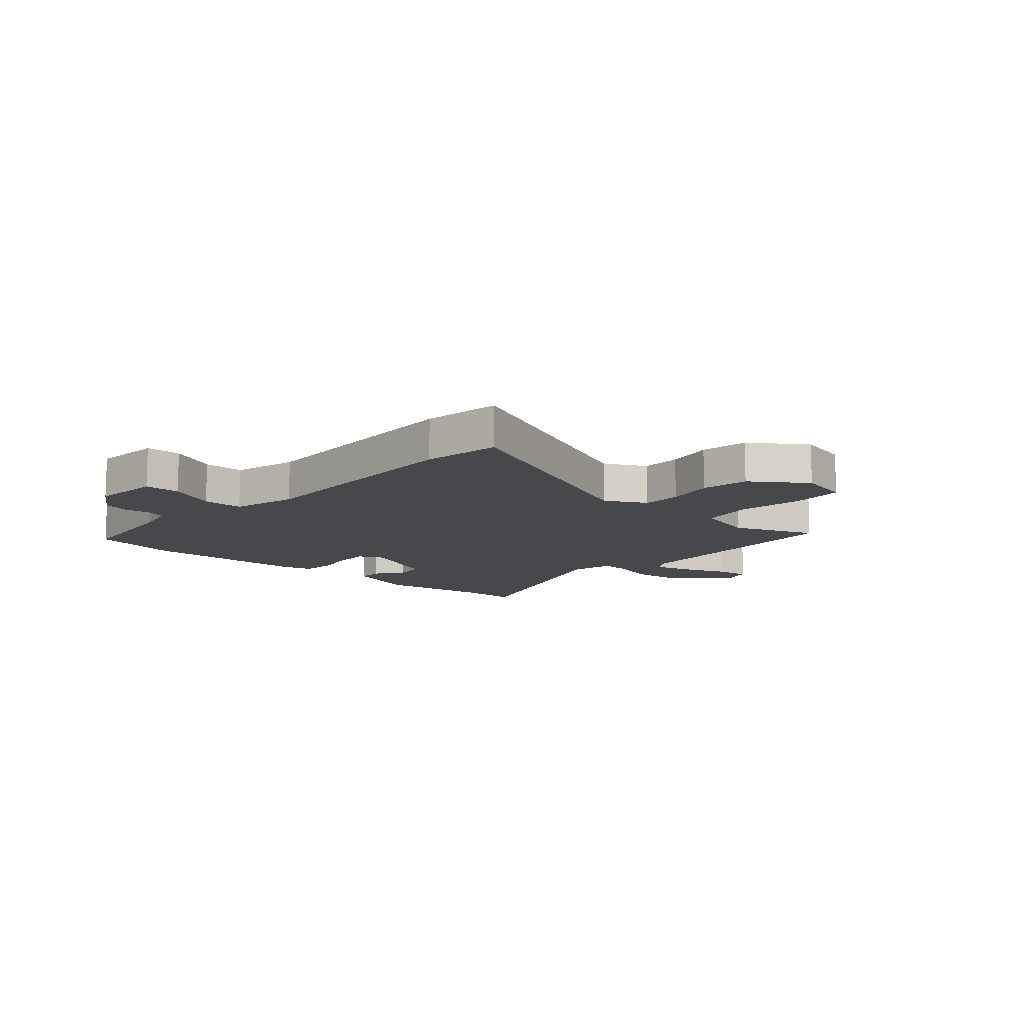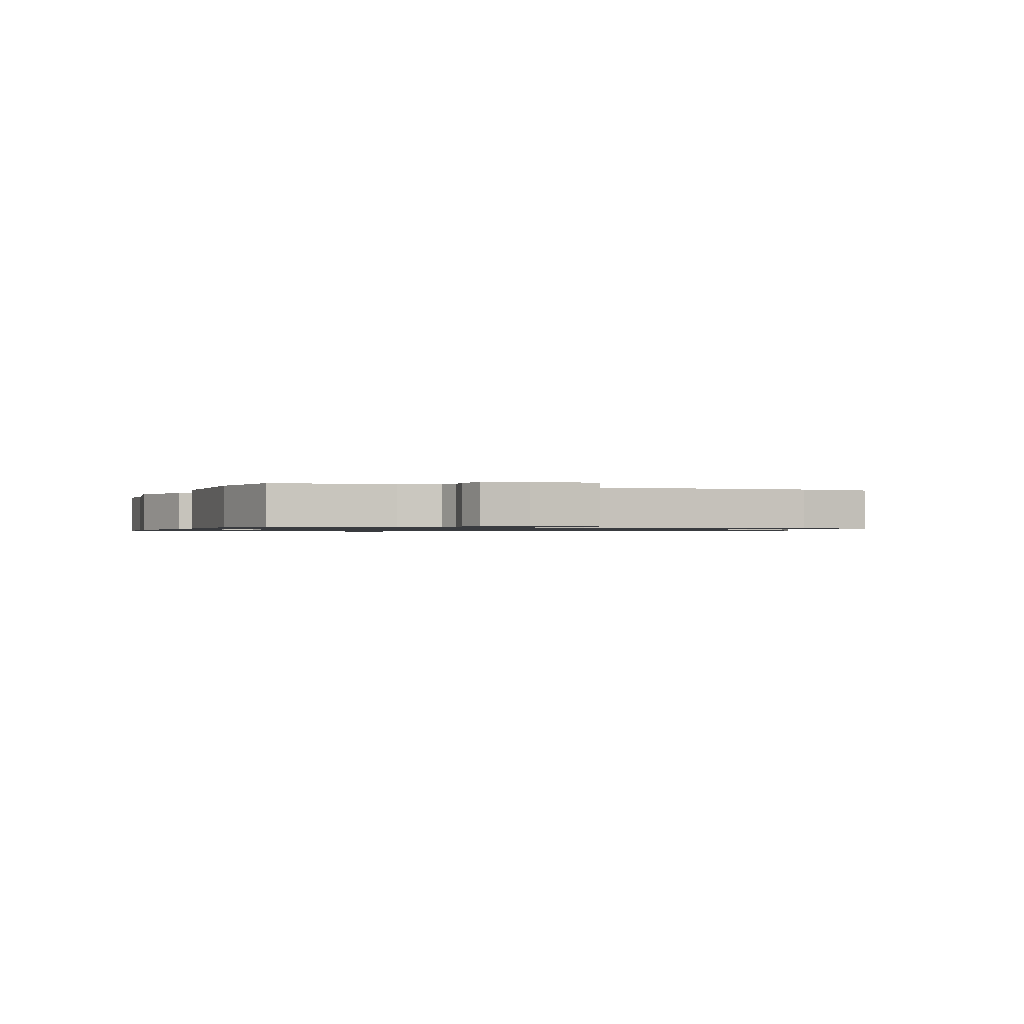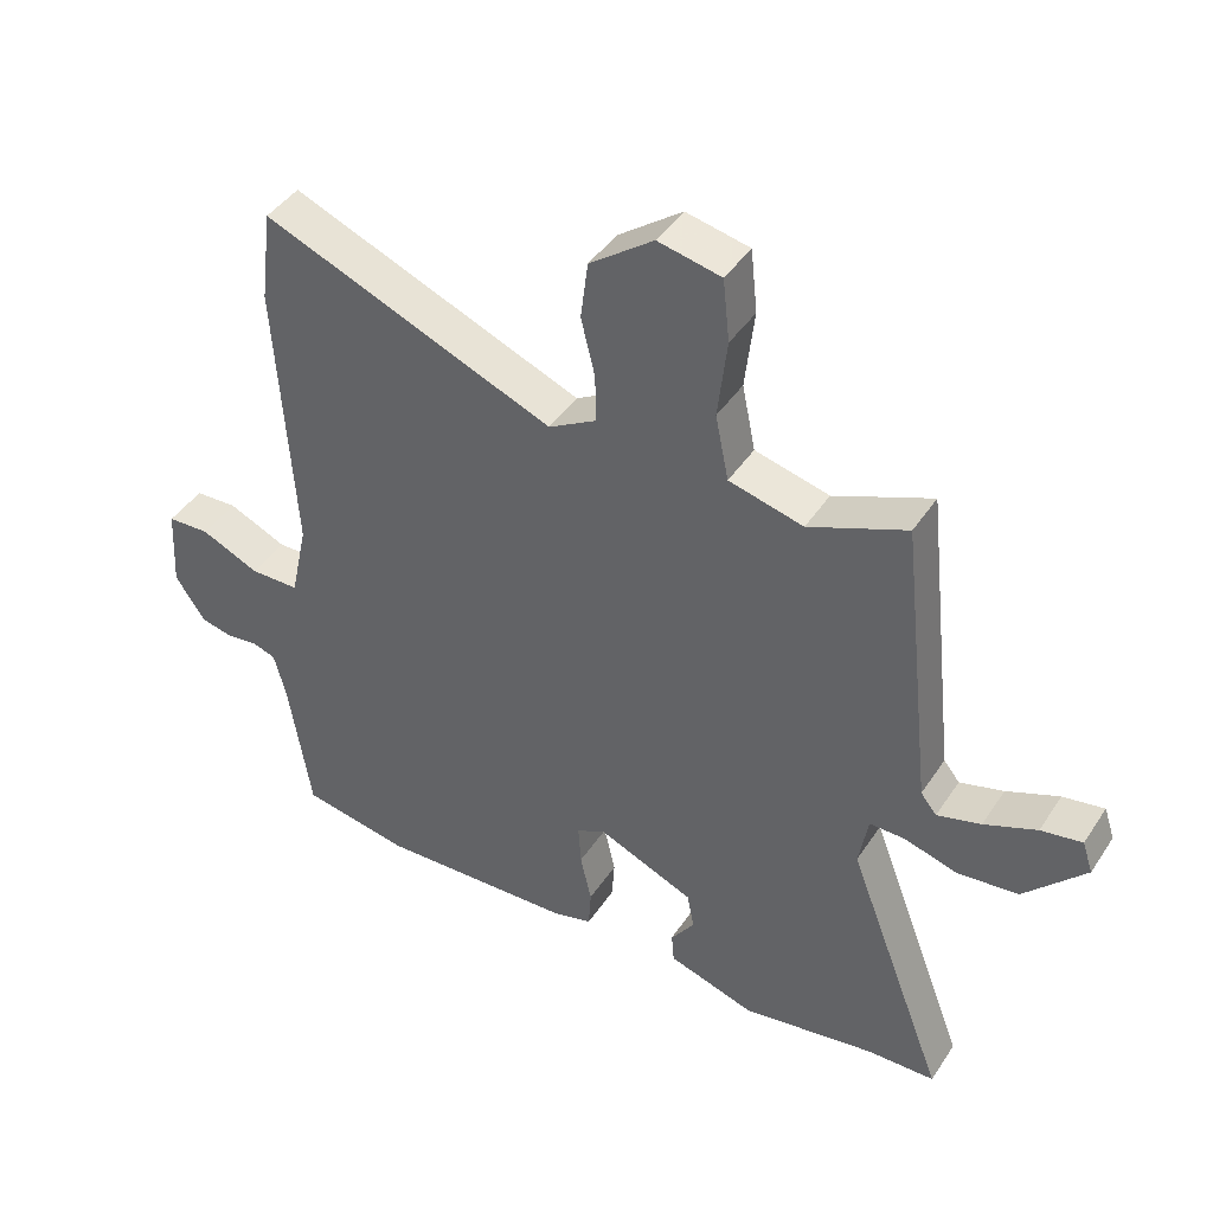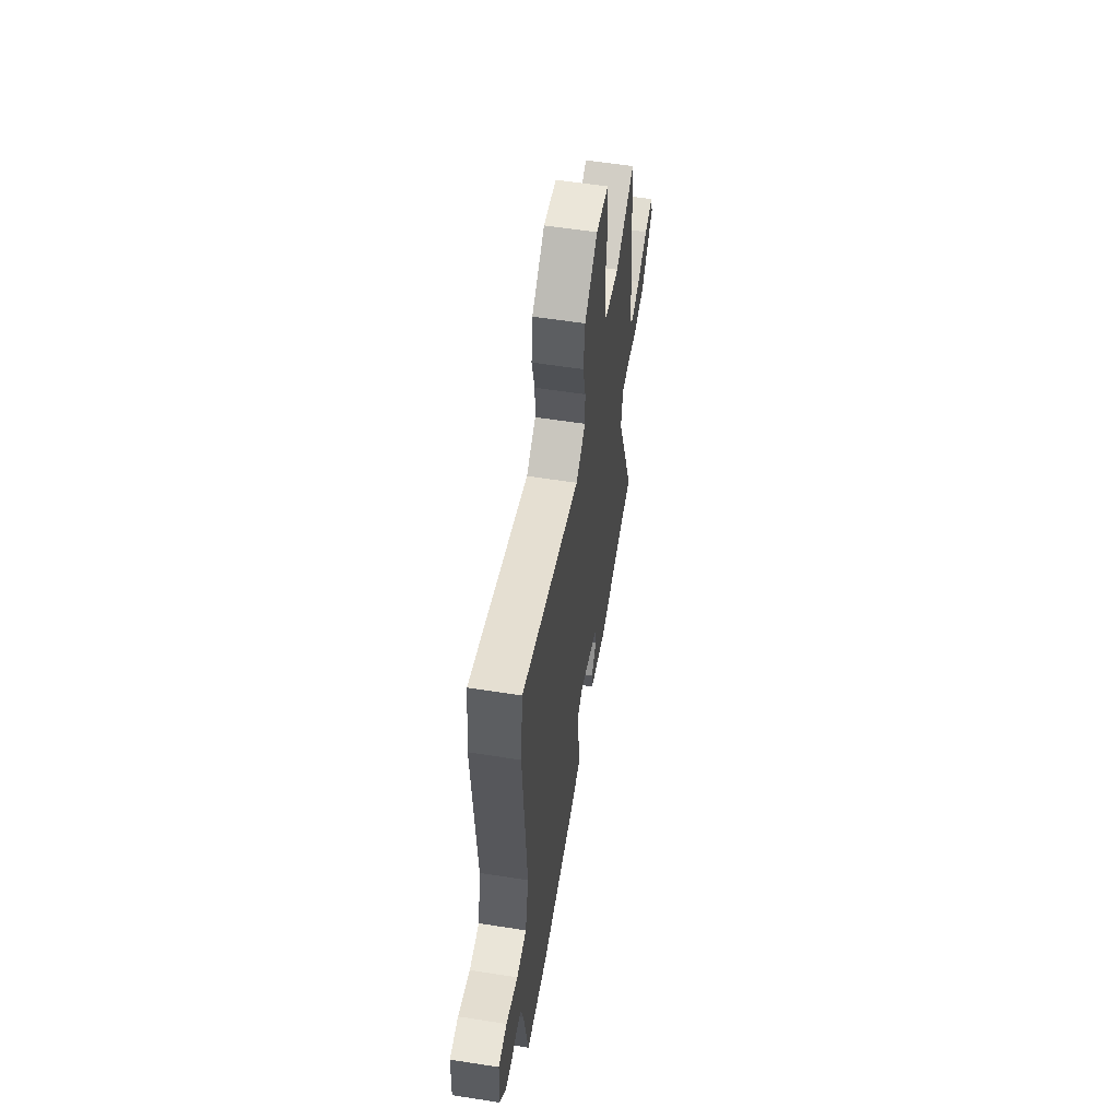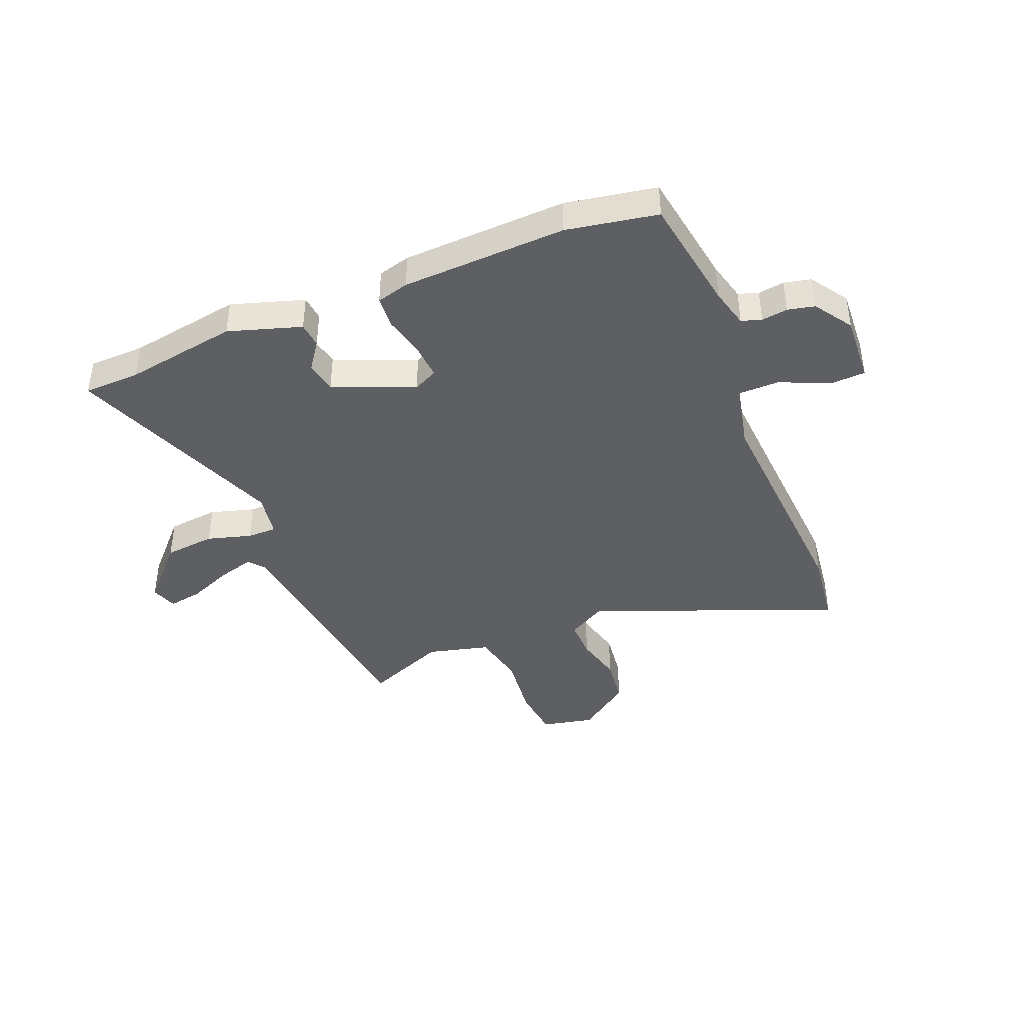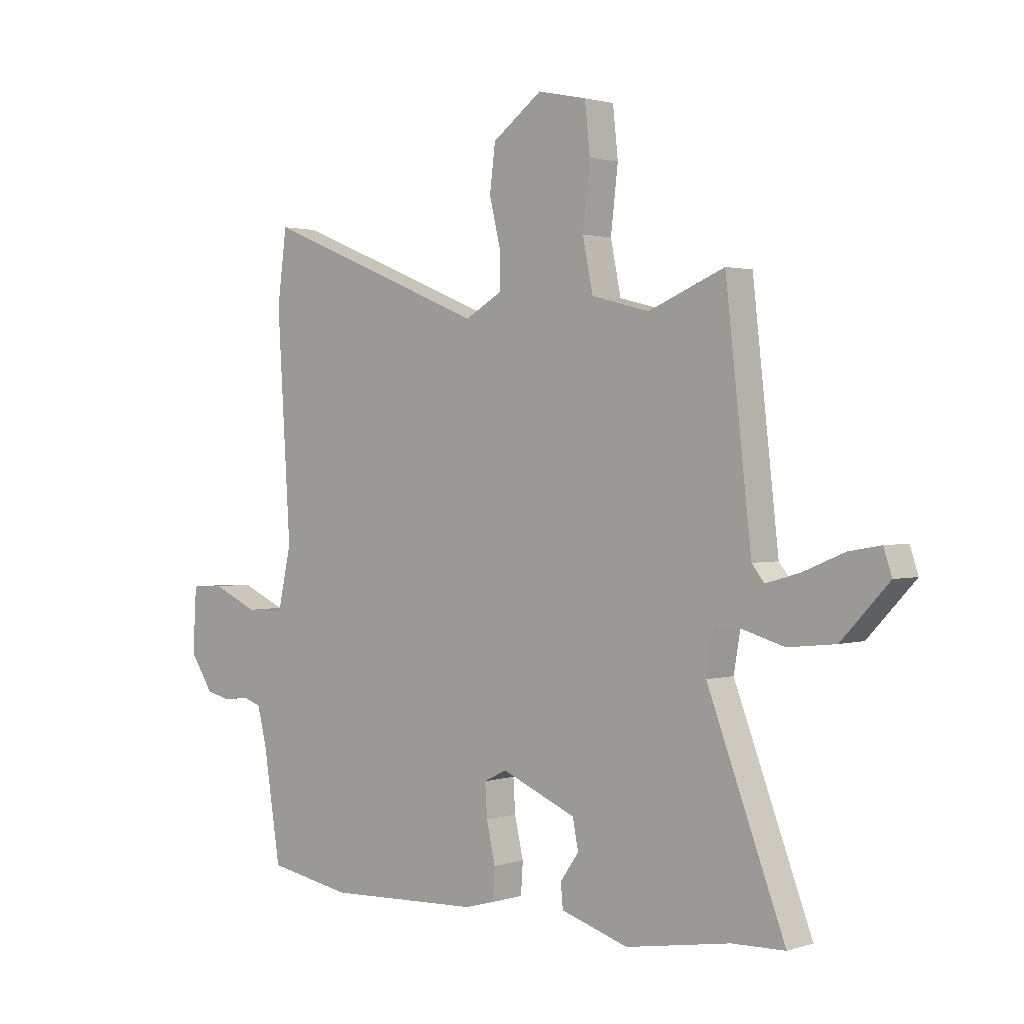
<metadata>
{"format":"obj","ext":"obj","renderer":"f3d","projection":"perspective","resolution":1024,"background":"white","views":[{"elev":-11.4,"azim":-43.2,"up":"+Y"},{"elev":-0.9,"azim":-112.0,"up":"+Y"},{"elev":43.1,"azim":31.0,"up":"+Z"},{"elev":58.3,"azim":-80.8,"up":"+Z"},{"elev":-41.2,"azim":-157.9,"up":"+Y"},{"elev":1.6,"azim":41.6,"up":"+Z"}]}
</metadata>
<code>
v -0.342 0.07 -0.528
v -0.505 0.07 -0.499
v -0.538 0.07 -0.287
v -0.556 0.07 -0.216
v -0.592 0.07 -0.204
v -0.639 0.07 -0.211
v -0.688 0.07 -0.2
v -0.733 0.07 -0.132
v -0.726 0.07 -0.008
v -0.662 0.07 -0.005
v -0.574 0.07 -0.044
v -0.5 0.07 -0.043
v -0.474 0.07 0.076
v -0.5 0.07 0.499
v -0.482 0.07 0.639
v -0.043 0.07 0.462
v 0.029 0.07 0.503
v 0.028 0.07 0.575
v 0.007 0.07 0.662
v 0.018 0.07 0.749
v 0.114 0.07 0.82
v 0.209 0.07 0.8
v 0.219 0.07 0.706
v 0.205 0.07 0.586
v 0.225 0.07 0.488
v 0.337 0.07 0.46
v 0.484 0.07 0.521
v 0.534 0.07 0.077
v 0.558 0.07 0.047
v 0.624 0.07 0.066
v 0.703 0.07 0.099
v 0.765 0.07 0.11
v 0.781 0.07 0.062
v 0.689 0.07 -0.036
v 0.597 0.07 -0.046
v 0.517 0.07 -0.023
v 0.464 0.07 -0.023
v 0.45 0.07 -0.103
v 0.6 0.07 -0.497
v 0.498 0.07 -0.5
v 0.295 0.07 -0.534
v 0.164 0.07 -0.493
v 0.16 0.07 -0.447
v 0.196 0.07 -0.396
v 0.185 0.07 -0.34
v 0.04 0.07 -0.279
v -0.004 0.07 -0.301
v 0 0.07 -0.364
v 0.017 0.07 -0.439
v 0.013 0.07 -0.499
v -0.045 0.07 -0.515
v -0.342 0 -0.528
v -0.505 0 -0.499
v -0.538 0 -0.287
v -0.556 0 -0.216
v -0.592 0 -0.204
v -0.639 0 -0.211
v -0.688 0 -0.2
v -0.733 0 -0.132
v -0.726 0 -0.008
v -0.662 0 -0.005
v -0.574 0 -0.044
v -0.5 0 -0.043
v -0.474 0 0.076
v -0.5 0 0.499
v -0.482 0 0.639
v -0.043 0 0.462
v 0.029 0 0.503
v 0.028 0 0.575
v 0.007 0 0.662
v 0.018 0 0.749
v 0.114 0 0.82
v 0.209 0 0.8
v 0.219 0 0.706
v 0.205 0 0.586
v 0.225 0 0.488
v 0.337 0 0.46
v 0.484 0 0.521
v 0.534 0 0.077
v 0.558 0 0.047
v 0.624 0 0.066
v 0.703 0 0.099
v 0.765 0 0.11
v 0.781 0 0.062
v 0.689 0 -0.036
v 0.597 0 -0.046
v 0.517 0 -0.023
v 0.464 0 -0.023
v 0.45 0 -0.103
v 0.6 0 -0.497
v 0.498 0 -0.5
v 0.295 0 -0.534
v 0.164 0 -0.493
v 0.16 0 -0.447
v 0.196 0 -0.396
v 0.185 0 -0.34
v 0.04 0 -0.279
v -0.004 0 -0.301
v 0 0 -0.364
v 0.017 0 -0.439
v 0.013 0 -0.499
v -0.045 0 -0.515
f 48 49 50 51
f 47 48 51 1
f 41 42 43 44
f 40 41 44 45
f 38 39 40 45
f 37 38 45 46
f 33 34 35 36
f 33 36 37
f 30 31 32 33
f 29 30 33 37
f 28 29 37 46
f 26 27 28 46
f 21 22 23 24
f 21 24 25
f 18 19 20 21
f 17 18 21 25
f 16 17 25 26
f 13 14 15 16
f 12 13 16 26
f 8 9 10 11
f 8 11 12
f 5 6 7 8
f 4 5 8 12
f 3 4 12 26
f 47 1 2 3
f 3 26 46 47
f 102 101 100 99
f 52 102 99 98
f 95 94 93 92
f 96 95 92 91
f 96 91 90 89
f 97 96 89 88
f 87 86 85 84
f 88 87 84
f 84 83 82 81
f 88 84 81 80
f 97 88 80 79
f 97 79 78 77
f 75 74 73 72
f 76 75 72
f 72 71 70 69
f 76 72 69 68
f 77 76 68 67
f 67 66 65 64
f 77 67 64 63
f 62 61 60 59
f 63 62 59
f 59 58 57 56
f 63 59 56 55
f 77 63 55 54
f 54 53 52 98
f 98 97 77 54
f 1 52 53 2
f 2 53 54 3
f 3 54 55 4
f 4 55 56 5
f 5 56 57 6
f 6 57 58 7
f 7 58 59 8
f 8 59 60 9
f 9 60 61 10
f 10 61 62 11
f 11 62 63 12
f 12 63 64 13
f 13 64 65 14
f 14 65 66 15
f 15 66 67 16
f 16 67 68 17
f 17 68 69 18
f 18 69 70 19
f 19 70 71 20
f 20 71 72 21
f 21 72 73 22
f 22 73 74 23
f 23 74 75 24
f 24 75 76 25
f 25 76 77 26
f 26 77 78 27
f 27 78 79 28
f 28 79 80 29
f 29 80 81 30
f 30 81 82 31
f 31 82 83 32
f 32 83 84 33
f 33 84 85 34
f 34 85 86 35
f 35 86 87 36
f 36 87 88 37
f 37 88 89 38
f 38 89 90 39
f 39 90 91 40
f 40 91 92 41
f 41 92 93 42
f 42 93 94 43
f 43 94 95 44
f 44 95 96 45
f 45 96 97 46
f 46 97 98 47
f 47 98 99 48
f 48 99 100 49
f 49 100 101 50
f 50 101 102 51
f 51 102 52 1

</code>
